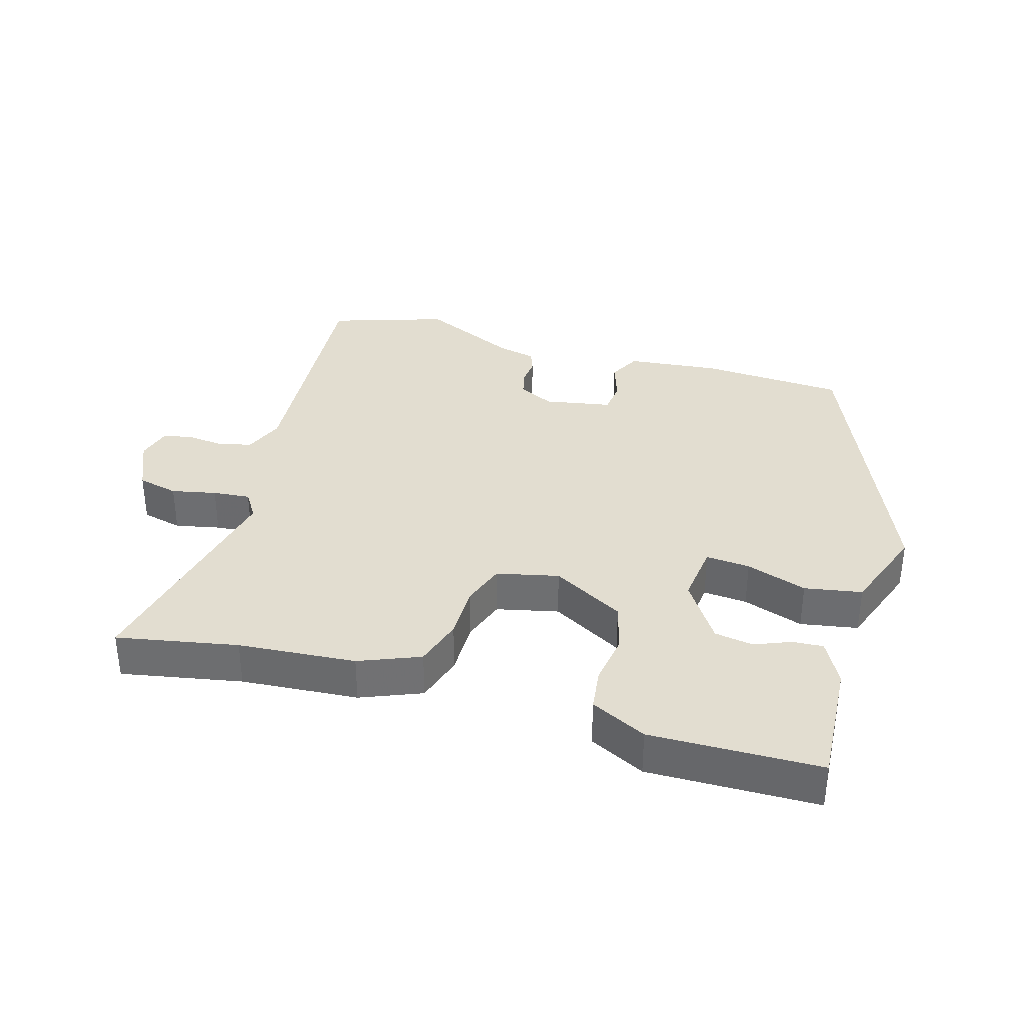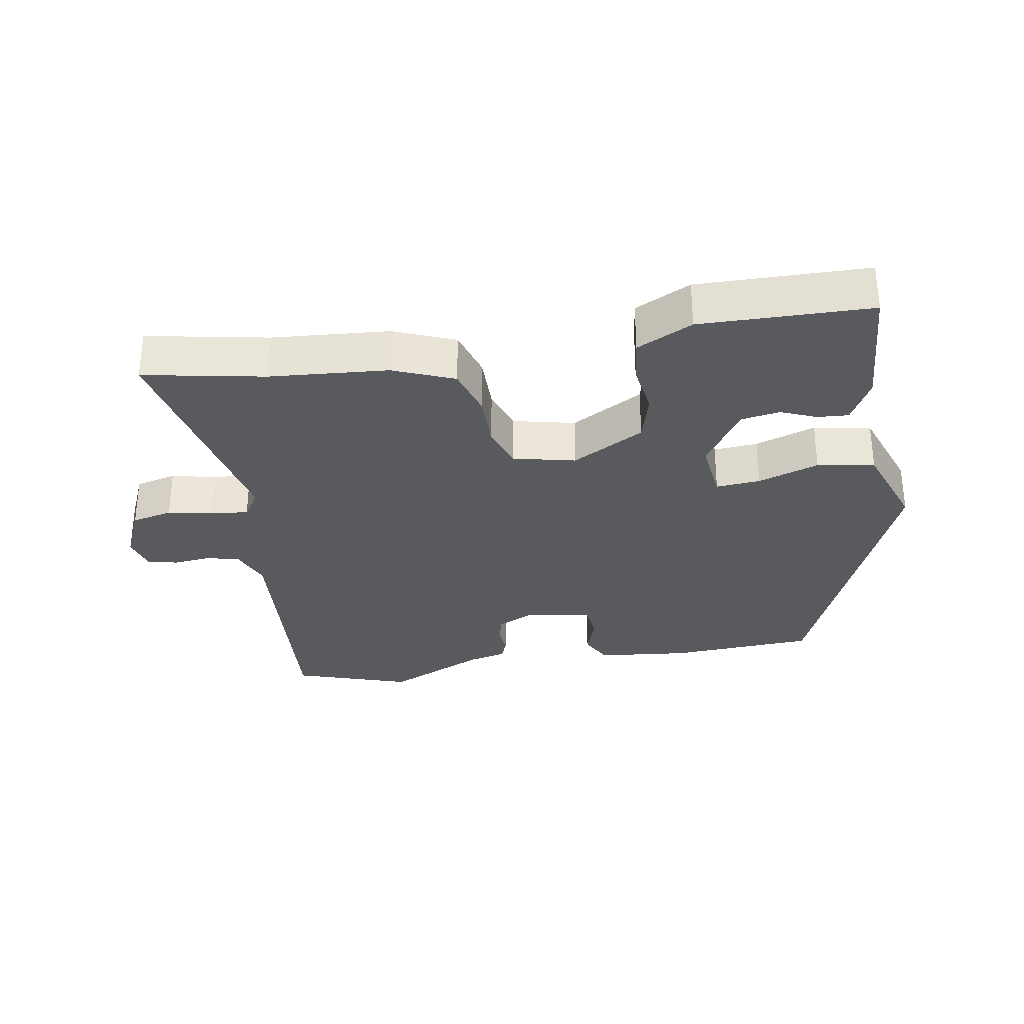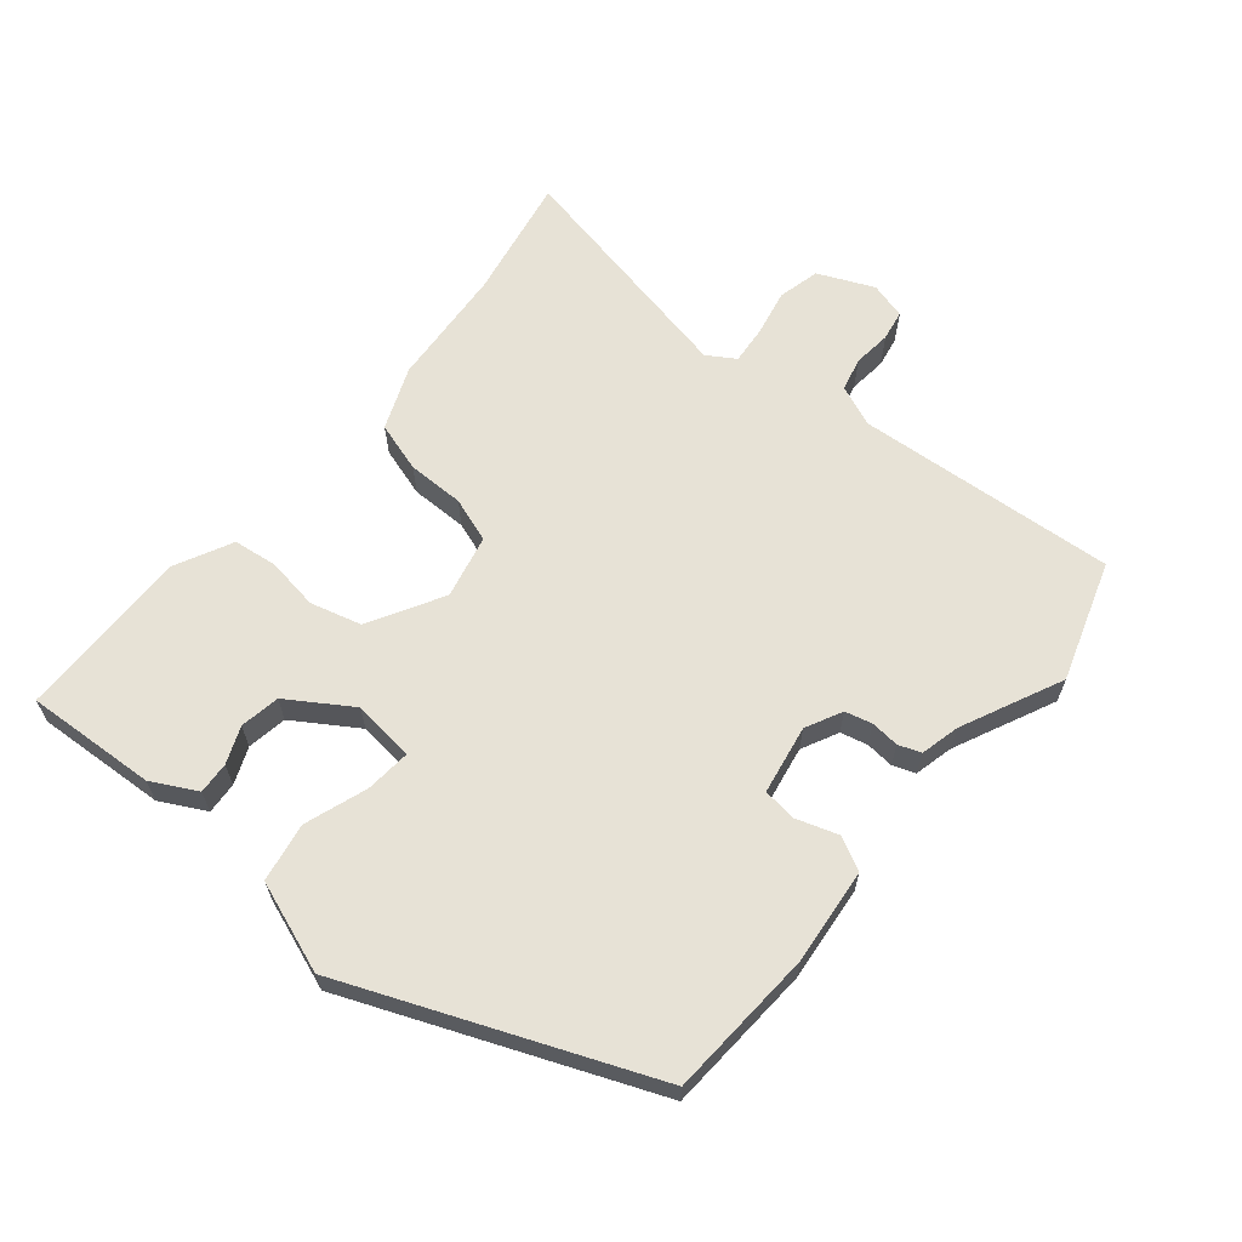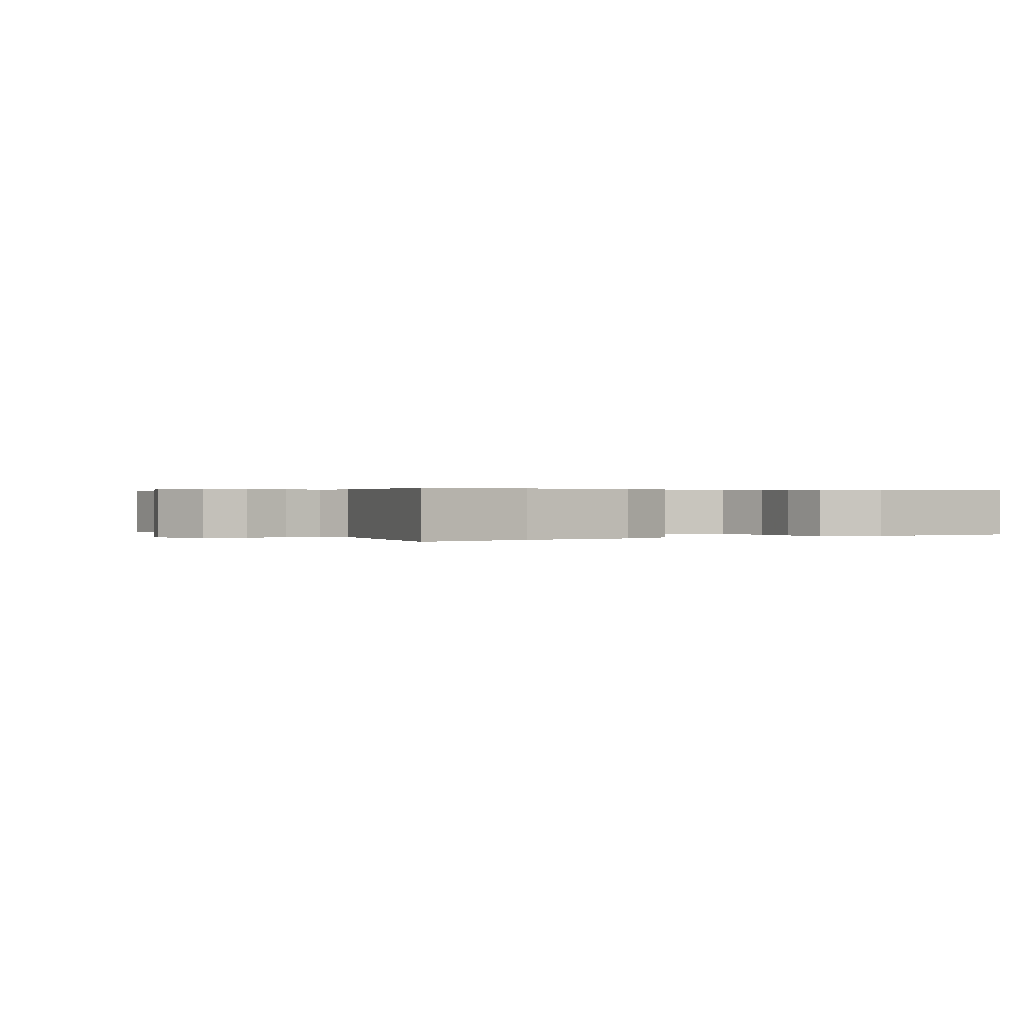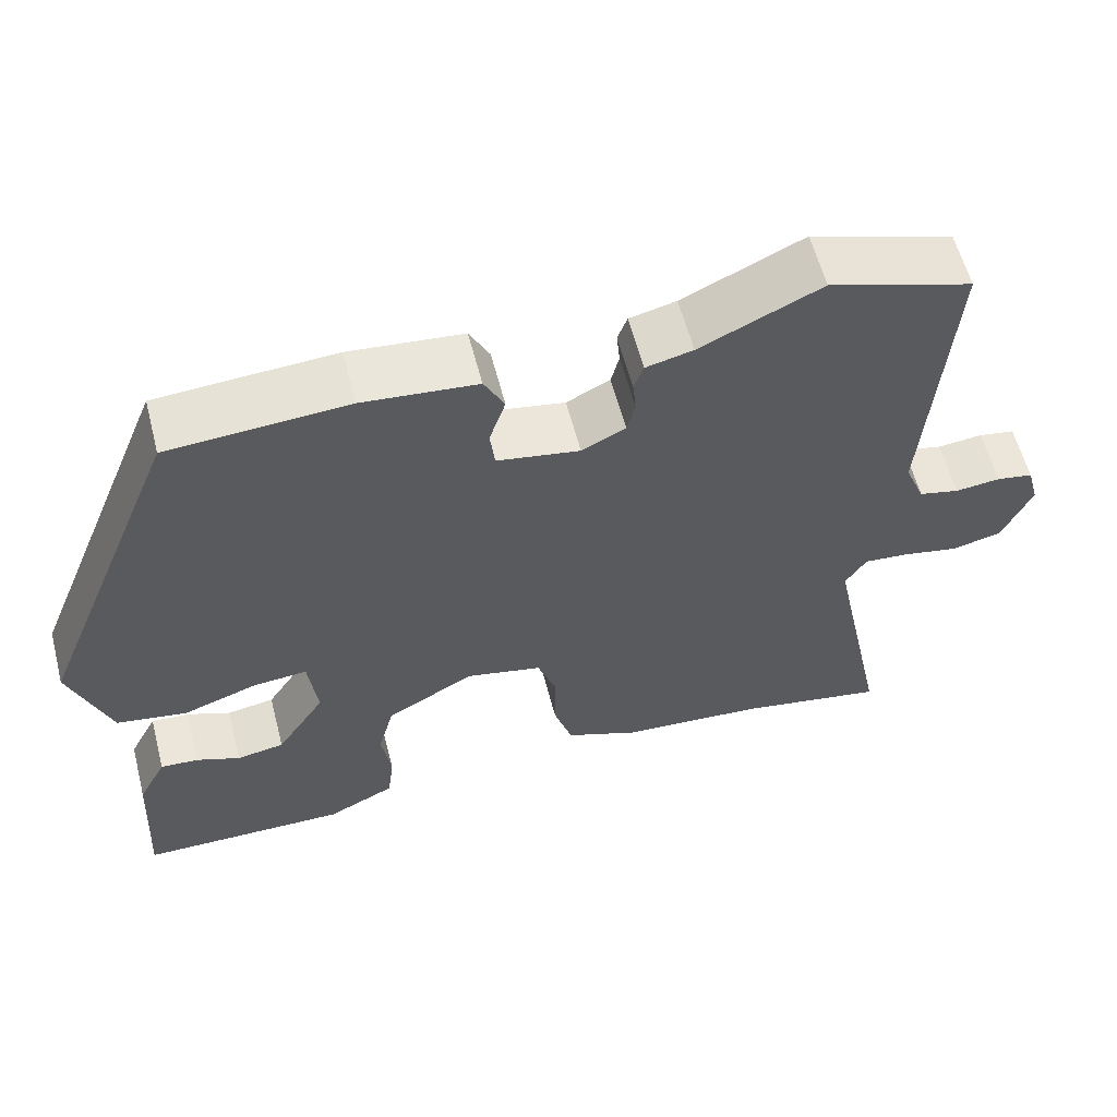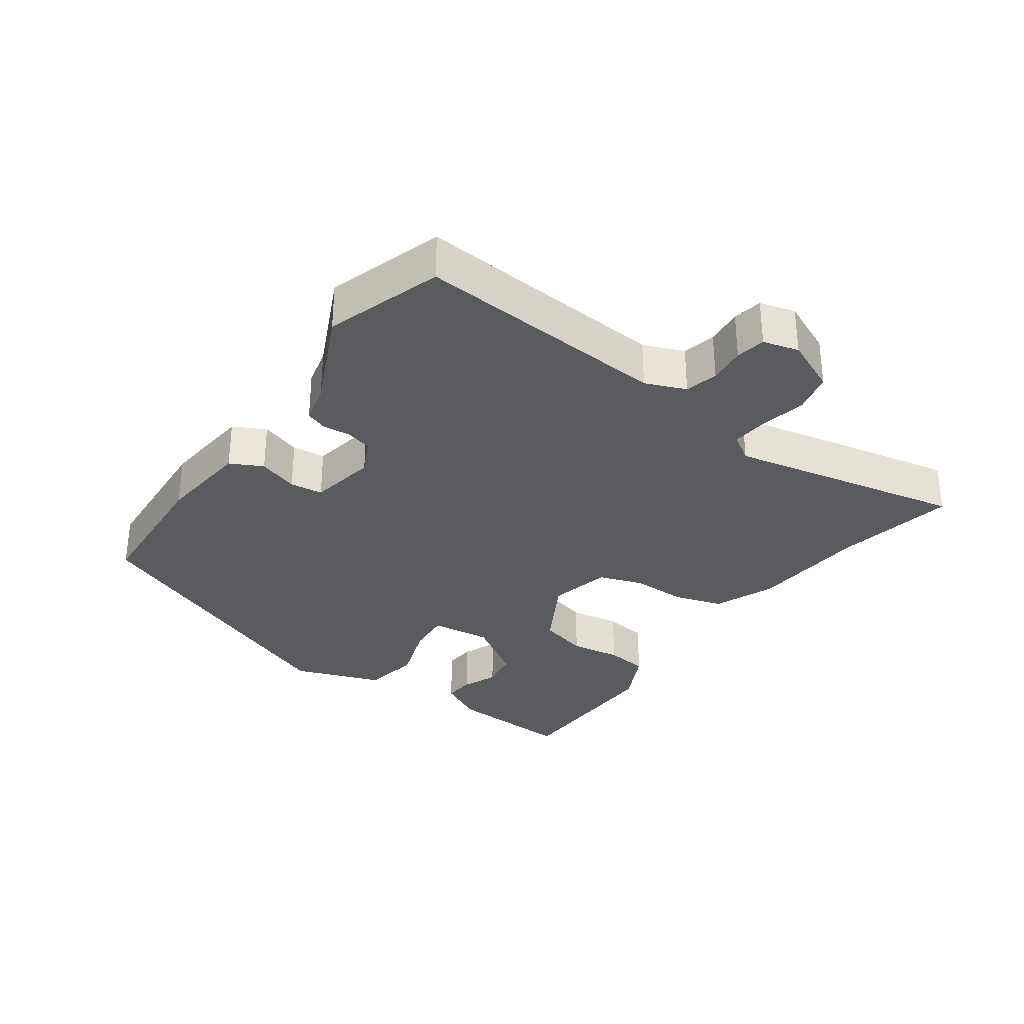
<metadata>
{"format":"obj","ext":"obj","renderer":"f3d","projection":"perspective","resolution":1024,"background":"white","views":[{"elev":35.1,"azim":-163.9,"up":"+Y"},{"elev":-31.2,"azim":-170.7,"up":"+Y"},{"elev":63.7,"azim":-50.4,"up":"+Y"},{"elev":0.3,"azim":148.2,"up":"+Y"},{"elev":59.4,"azim":-14.5,"up":"+Z"},{"elev":-32.1,"azim":54.5,"up":"+Y"}]}
</metadata>
<code>
v -0.357 0.07 0.485
v -0.137 0.07 0.499
v 0.004 0.07 0.485
v 0.029 0.07 0.436
v 0.009 0.07 0.375
v 0.015 0.07 0.325
v 0.117 0.07 0.307
v 0.171 0.07 0.334
v 0.181 0.07 0.374
v 0.177 0.07 0.416
v 0.189 0.07 0.449
v 0.247 0.07 0.463
v 0.396 0.07 0.533
v 0.573 0.07 0.476
v 0.545 0.07 0.092
v 0.57 0.07 0.031
v 0.62 0.07 0.019
v 0.676 0.07 0.025
v 0.721 0.07 0.017
v 0.736 0.07 -0.037
v 0.7 0.07 -0.119
v 0.638 0.07 -0.134
v 0.57 0.07 -0.12
v 0.513 0.07 -0.115
v 0.487 0.07 -0.156
v 0.561 0.07 -0.511
v 0.378 0.07 -0.477
v 0.2 0.07 -0.464
v 0.108 0.07 -0.427
v 0.085 0.07 -0.353
v 0.085 0.07 -0.269
v 0.062 0.07 -0.203
v -0.032 0.07 -0.182
v -0.141 0.07 -0.244
v -0.161 0.07 -0.319
v -0.149 0.07 -0.396
v -0.157 0.07 -0.461
v -0.241 0.07 -0.503
v -0.498 0.07 -0.5
v -0.487 0.07 -0.307
v -0.452 0.07 -0.24
v -0.405 0.07 -0.243
v -0.351 0.07 -0.265
v -0.292 0.07 -0.255
v -0.232 0.07 -0.162
v -0.243 0.07 -0.07
v -0.31 0.07 -0.076
v -0.402 0.07 -0.108
v -0.489 0.07 -0.093
v -0.538 0.07 0.041
v -0.357 0 0.485
v -0.137 0 0.499
v 0.004 0 0.485
v 0.029 0 0.436
v 0.009 0 0.375
v 0.015 0 0.325
v 0.117 0 0.307
v 0.171 0 0.334
v 0.181 0 0.374
v 0.177 0 0.416
v 0.189 0 0.449
v 0.247 0 0.463
v 0.396 0 0.533
v 0.573 0 0.476
v 0.545 0 0.092
v 0.57 0 0.031
v 0.62 0 0.019
v 0.676 0 0.025
v 0.721 0 0.017
v 0.736 0 -0.037
v 0.7 0 -0.119
v 0.638 0 -0.134
v 0.57 0 -0.12
v 0.513 0 -0.115
v 0.487 0 -0.156
v 0.561 0 -0.511
v 0.378 0 -0.477
v 0.2 0 -0.464
v 0.108 0 -0.427
v 0.085 0 -0.353
v 0.085 0 -0.269
v 0.062 0 -0.203
v -0.032 0 -0.182
v -0.141 0 -0.244
v -0.161 0 -0.319
v -0.149 0 -0.396
v -0.157 0 -0.461
v -0.241 0 -0.503
v -0.498 0 -0.5
v -0.487 0 -0.307
v -0.452 0 -0.24
v -0.405 0 -0.243
v -0.351 0 -0.265
v -0.292 0 -0.255
v -0.232 0 -0.162
v -0.243 0 -0.07
v -0.31 0 -0.076
v -0.402 0 -0.108
v -0.489 0 -0.093
v -0.538 0 0.041
f 3 4 5
f 2 3 5
f 1 2 5
f 50 1 5
f 49 50 5
f 48 49 5
f 47 48 5
f 46 47 5 6
f 45 46 6 7
f 44 45 7 8
f 41 42 43
f 40 41 43
f 39 40 43
f 38 39 43
f 37 38 43
f 36 37 43
f 35 36 43 44
f 34 35 44
f 33 34 44 8
f 29 30 31
f 28 29 31
f 27 28 31
f 27 31 32
f 26 27 32
f 25 26 32
f 32 33 8
f 25 32 8
f 24 25 8
f 21 22 23
f 20 21 23
f 19 20 23
f 18 19 23
f 17 18 23
f 16 17 23 24
f 12 13 14 15
f 15 16 24
f 12 15 24
f 11 12 24
f 10 11 24
f 9 10 24
f 8 9 24
f 55 54 53
f 55 53 52
f 55 52 51
f 55 51 100
f 55 100 99
f 55 99 98
f 55 98 97
f 56 55 97 96
f 57 56 96 95
f 58 57 95 94
f 93 92 91
f 93 91 90
f 93 90 89
f 93 89 88
f 93 88 87
f 93 87 86
f 94 93 86 85
f 94 85 84
f 58 94 84 83
f 81 80 79
f 81 79 78
f 81 78 77
f 82 81 77
f 82 77 76
f 82 76 75
f 58 83 82
f 58 82 75
f 58 75 74
f 73 72 71
f 73 71 70
f 73 70 69
f 73 69 68
f 73 68 67
f 74 73 67 66
f 65 64 63 62
f 74 66 65
f 74 65 62
f 74 62 61
f 74 61 60
f 74 60 59
f 74 59 58
f 1 51 52 2
f 2 52 53 3
f 3 53 54 4
f 4 54 55 5
f 5 55 56 6
f 6 56 57 7
f 7 57 58 8
f 8 58 59 9
f 9 59 60 10
f 10 60 61 11
f 11 61 62 12
f 12 62 63 13
f 13 63 64 14
f 14 64 65 15
f 15 65 66 16
f 16 66 67 17
f 17 67 68 18
f 18 68 69 19
f 19 69 70 20
f 20 70 71 21
f 21 71 72 22
f 22 72 73 23
f 23 73 74 24
f 24 74 75 25
f 25 75 76 26
f 26 76 77 27
f 27 77 78 28
f 28 78 79 29
f 29 79 80 30
f 30 80 81 31
f 31 81 82 32
f 32 82 83 33
f 33 83 84 34
f 34 84 85 35
f 35 85 86 36
f 36 86 87 37
f 37 87 88 38
f 38 88 89 39
f 39 89 90 40
f 40 90 91 41
f 41 91 92 42
f 42 92 93 43
f 43 93 94 44
f 44 94 95 45
f 45 95 96 46
f 46 96 97 47
f 47 97 98 48
f 48 98 99 49
f 49 99 100 50
f 50 100 51 1

</code>
